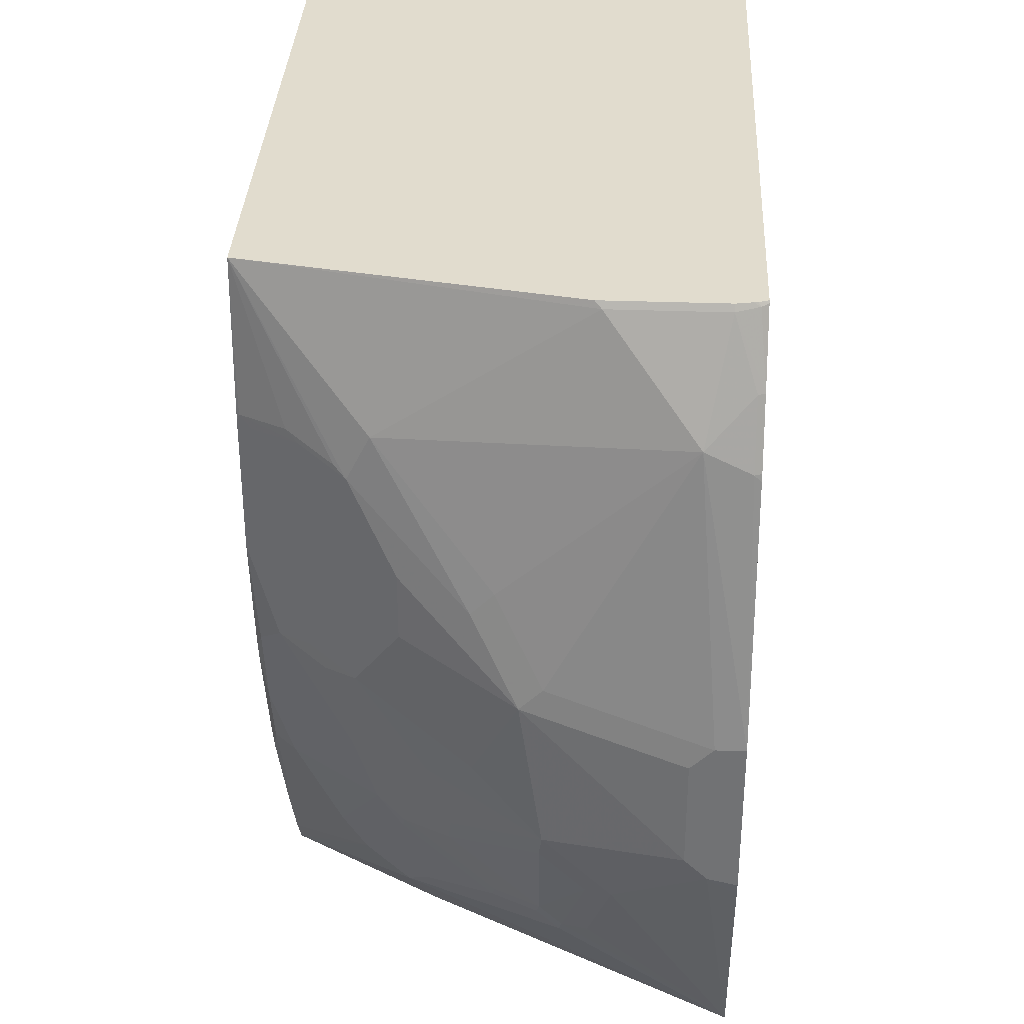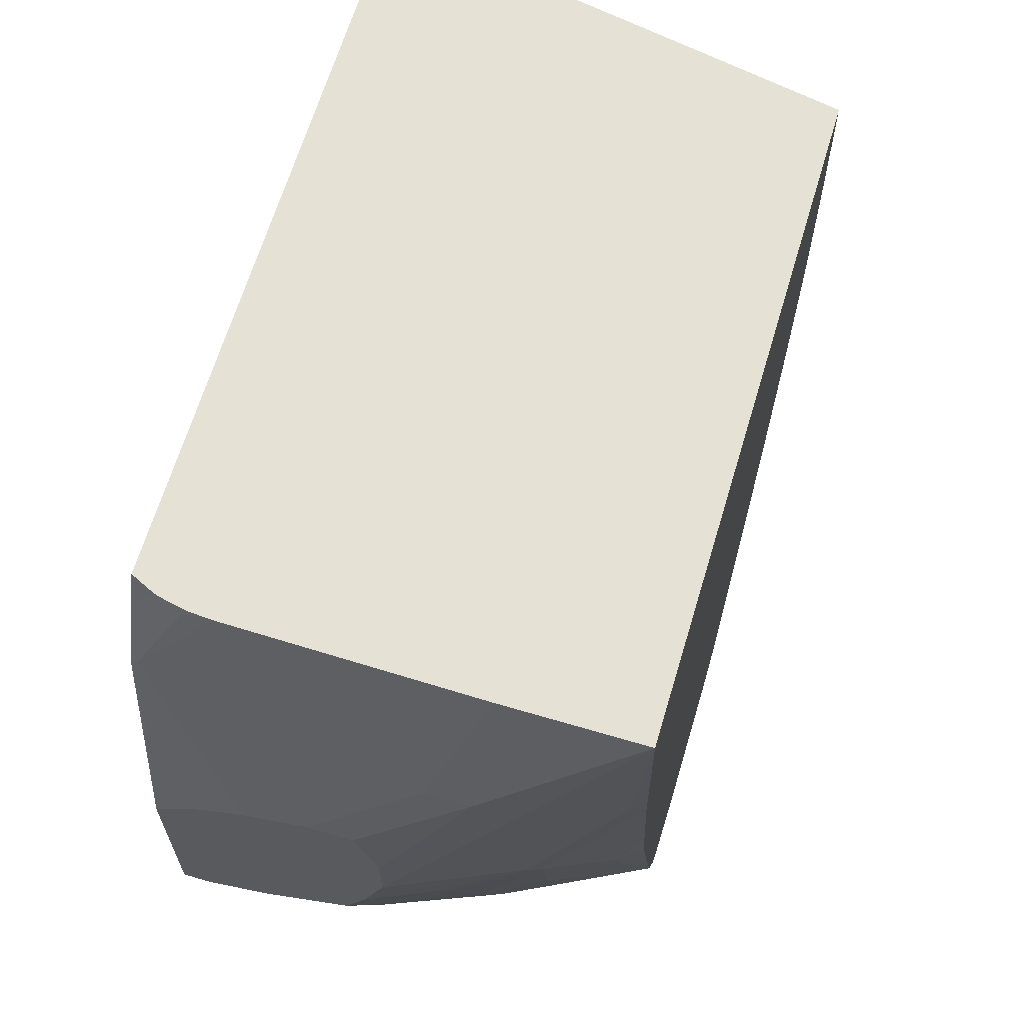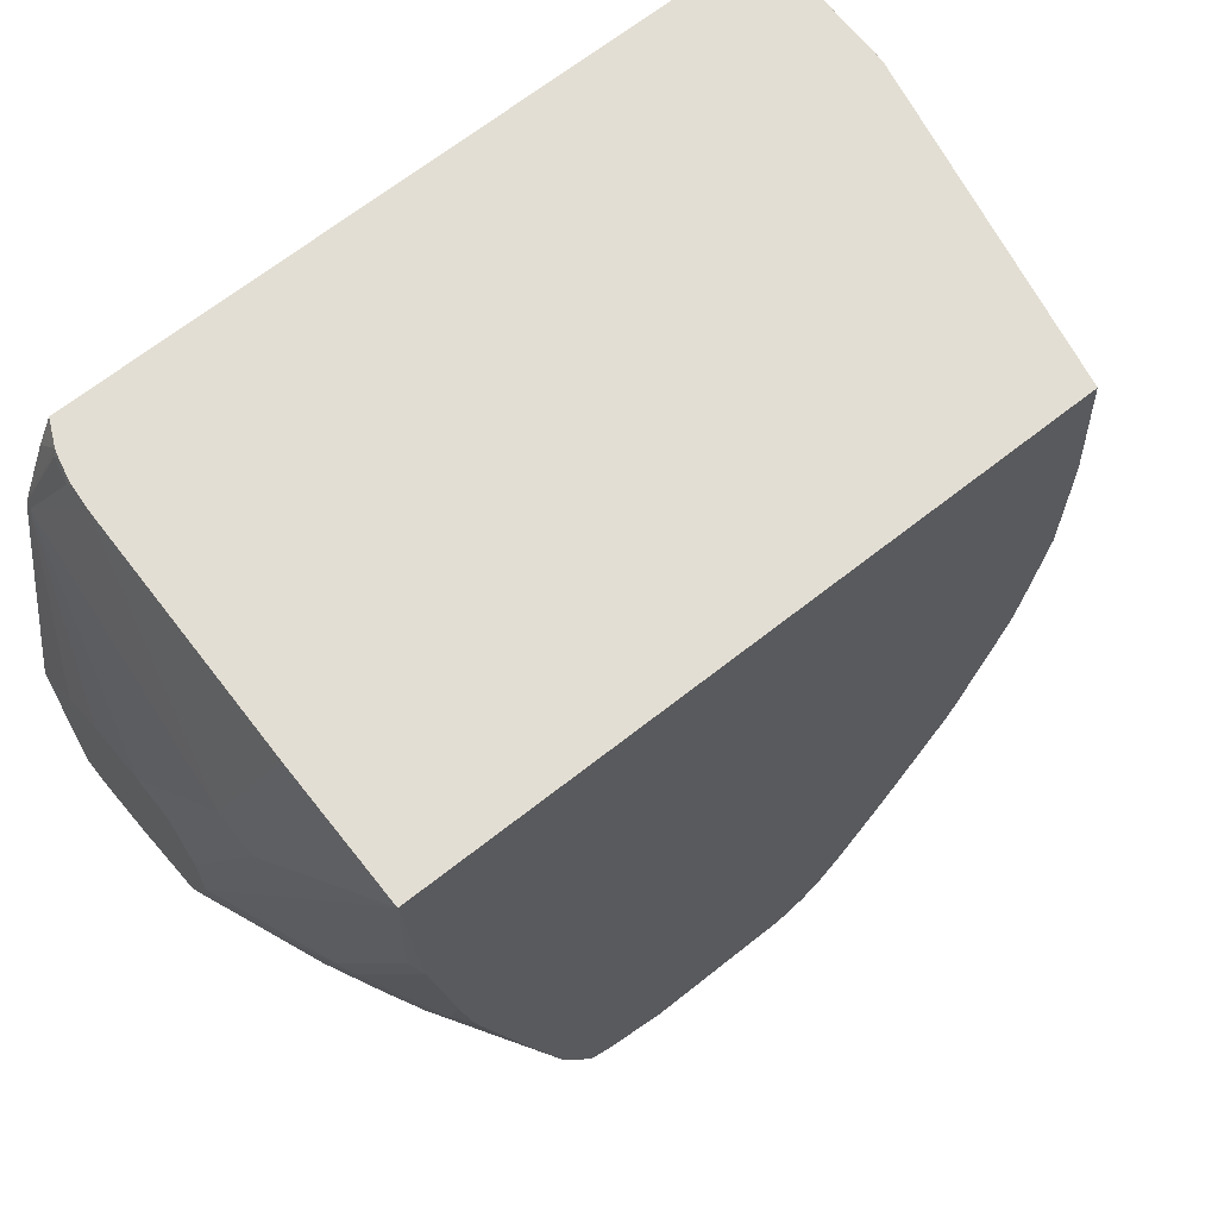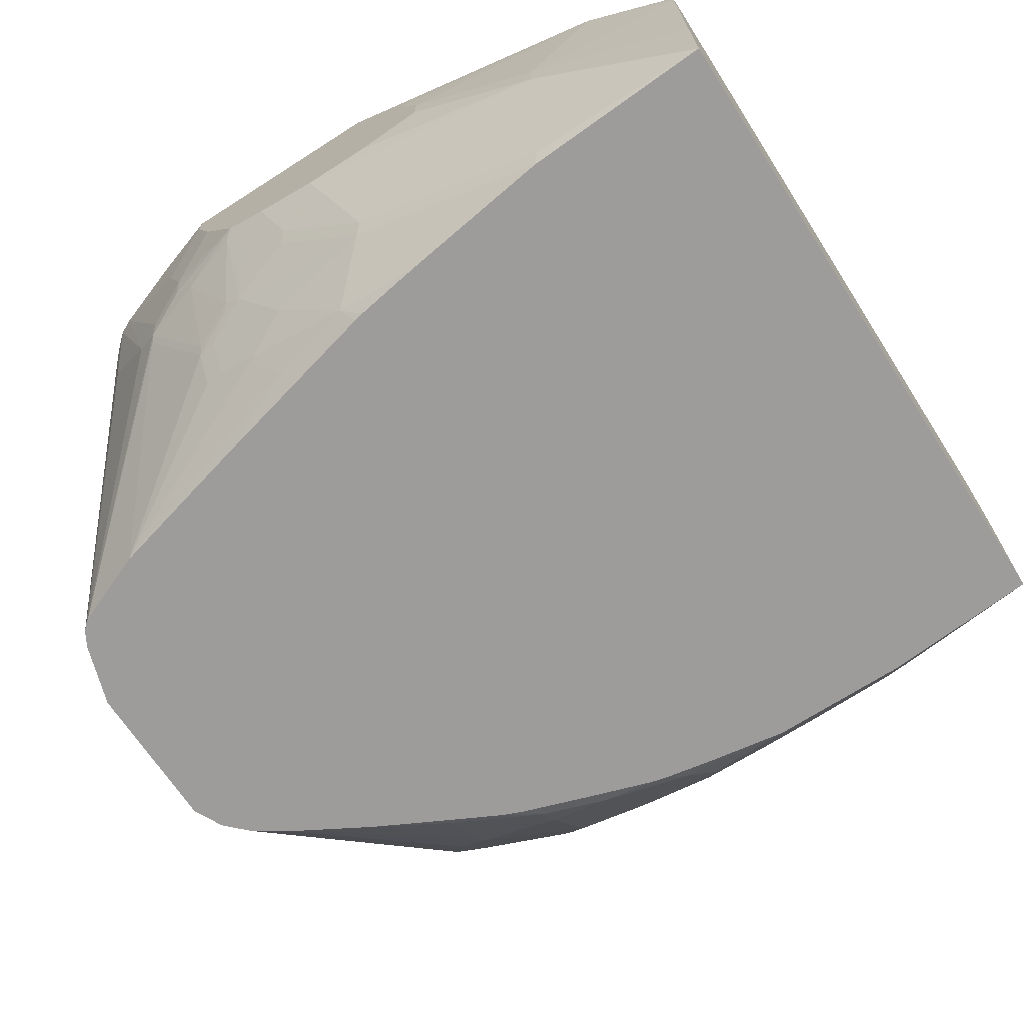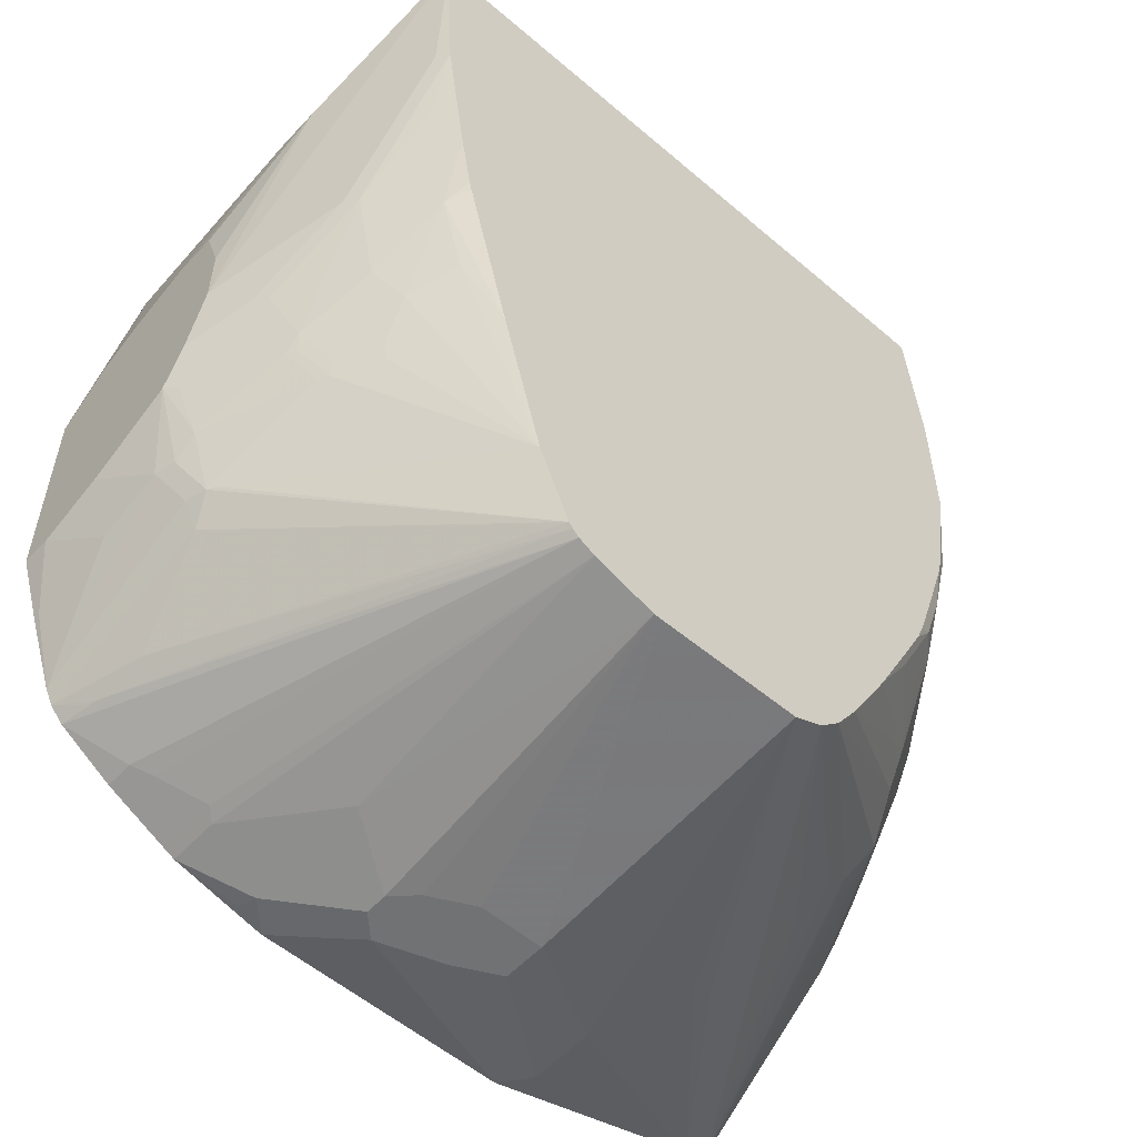
<metadata>
{"format":"obj","ext":"obj","renderer":"f3d","projection":"perspective","resolution":1024,"background":"white","views":[{"elev":34.1,"azim":-87.2,"up":"+Y"},{"elev":65.1,"azim":106.6,"up":"+Y"},{"elev":67.3,"azim":141.7,"up":"+Y"},{"elev":-70.2,"azim":122.6,"up":"+Z"},{"elev":-55.4,"azim":138.0,"up":"+Y"}]}
</metadata>
<code>
v 0.3899 -0.2713 -0.1017
v 0.3899 -0.2713 -0.06783
v 0.3899 -0.3222 -0.1187
v 0.373 -0.1696 -0.1865
v 0.3899 -0.2883 -0.01697
v 0.373 -0.1696 -0.1526
v 0.356 -0.1187 0.05086
v 0.3899 -0.373 -0.1187
v 0.3415 -0.04588 -0.2986
v 0.3899 -0.3052 0.01694
v 0.3415 -0.04588 -0.1939
v 0.3391 -0.04588 -0.004996
v 0.3391 -0.0509 0.01694
v 0.3348 -0.0509 0.036
v 0.3549 -0.1187 0.05599
v 0.356 -0.1238 0.05599
v 0.3899 -0.3391 0.05599
v 0.3899 -0.4238 -0.1017
v 0.373 -0.3561 -0.1695
v 0.356 -0.2035 -0.2373
v -0.155 -0.04588 -0.2986
v 0.3391 -0.1865 -0.2882
v 0.3338 -0.1917 -0.2986
v 0.3378 -0.04588 0.01257
v 0.3365 -0.04588 0.01944
v 0.3342 -0.04588 0.0301
v 0.3323 -0.04588 0.03725
v 0.3508 -0.1085 0.05599
v 0.3899 -0.5086 0.05599
v 0.3899 -0.4577 -0.0848
v 0.3842 -0.4294 -0.1131
v 0.373 -0.4068 -0.1526
v 0.356 -0.3391 -0.2204
v -0.2034 -0.0509 -0.05089
v -0.2009 -0.04588 -0.05585
v -0.1638 -0.1592 -0.2986
v -0.1652 -0.1611 -0.2967
v -0.1822 -0.1611 -0.2628
v -0.1992 -0.1781 -0.2289
v -0.2034 -0.1865 -0.2204
v -0.2034 -0.1526 -0.2034
v 0.3503 -0.3448 -0.2317
v 0.3334 -0.26 -0.2826
v 0.3169 -0.3104 -0.2986
v 0.3236 -0.04588 0.05599
v 0.3306 -0.05939 0.05509
v 0.3346 -0.06868 0.05599
v 0.373 -0.5594 0.05599
v 0.3899 -0.5086 0.03388
v 0.3842 -0.4633 -0.09608
v 0.373 -0.4407 -0.1356
v 0.3899 -0.4916 -0.01697
v 0.373 -0.5255 -0.06783
v 0.3687 -0.5277 -0.0848
v 0.3687 -0.5107 -0.1017
v 0.356 -0.4577 -0.1695
v 0.3673 -0.4125 -0.1639
v -0.2034 -0.0509 0.03388
v -0.2373 -0.1357 0.01694
v -0.2009 -0.04588 0.03388
v -0.1643 -0.1669 -0.2986
v -0.1695 -0.1696 -0.2882
v -0.1865 -0.1696 -0.2543
v -0.2204 -0.2543 -0.1865
v -0.2543 -0.3391 -0.1017
v -0.2373 -0.2713 -0.1356
v -0.2373 -0.2543 -0.1187
v 0.3503 -0.4633 -0.1808
v 0.3334 -0.4294 -0.2317
v 0.3164 -0.3787 -0.2826
v 0.3108 -0.3674 -0.2938
v 0.3084 -0.3626 -0.2986
v -0.1955 -0.04588 0.05599
v 0.373 -0.5594 0.05086
v 0.3518 -0.6175 0.05599
v 0.373 -0.5425 -0.01697
v 0.3518 -0.4768 -0.1695
v 0.356 -0.5594 -0.0848
v 0.3518 -0.5616 -0.1017
v 0.3348 -0.5107 -0.1865
v -0.2204 -0.1018 0.05086
v -0.2191 -0.1011 0.05599
v -0.1992 -0.04876 0.05086
v -0.2373 -0.1526 0.05086
v -0.2543 -0.3222 -0.0848
v -0.2712 -0.3561 0.03388
v -0.2712 -0.3561 0.05599
v -0.1987 -0.04588 0.04555
v -0.1643 -0.2713 -0.2986
v -0.1695 -0.2713 -0.2882
v -0.1865 -0.3391 -0.2543
v -0.2204 -0.3052 -0.1865
v -0.2373 -0.4068 -0.1356
v -0.2543 -0.4577 -0.0848
v -0.2712 -0.4577 0.01694
v -0.2712 -0.373 0.01694
v 0.3475 -0.4789 -0.178
v 0.3334 -0.4972 -0.1978
v 0.3164 -0.4633 -0.2486
v 0.2995 -0.4464 -0.2826
v 0.2729 -0.5077 -0.2986
v 0.3066 -0.3707 -0.2986
v -0.1965 -0.04588 0.05318
v -0.1966 -0.04748 0.05599
v 0.3459 -0.629 0.05599
v 0.3447 -0.582 -0.0848
v 0.3475 -0.5637 -0.1102
v 0.2186 -0.6847 -0.2986
v 0.3306 -0.5128 -0.1949
v -0.2361 -0.152 0.05599
v -0.1981 -0.04588 0.04857
v -0.2373 -0.1578 0.05599
v -0.2712 -0.4798 0.05599
v -0.1547 -0.3331 -0.2986
v -0.1582 -0.3561 -0.2938
v -0.1751 -0.3391 -0.2769
v -0.2034 -0.3561 -0.2204
v -0.2204 -0.4238 -0.1695
v -0.2204 -0.4746 -0.1526
v -0.2161 -0.4916 -0.1547
v -0.25 -0.4746 -0.08692
v -0.25 -0.5086 -0.053
v -0.2543 -0.5086 -0.03391
v -0.2712 -0.4746 0.03388
v 0.3136 -0.5128 -0.2289
v 0.3164 -0.4972 -0.2317
v 0.3136 -0.4789 -0.2458
v 0.242 -0.6272 -0.2986
v 0.3357 -0.64 0.05599
v 0.3334 -0.6385 0.03388
v 0.3306 -0.6399 0.02541
v 0.3277 -0.6329 -0.01697
v 0.2156 -0.6886 -0.2986
v -0.2686 -0.4916 0.05599
v -0.1476 -0.373 -0.2986
v -0.1412 -0.4238 -0.2938
v -0.1412 -0.4746 -0.2769
v -0.1921 -0.4238 -0.226
v -0.1921 -0.3561 -0.243
v -0.2034 -0.4746 -0.1865
v -0.1992 -0.4916 -0.1886
v -0.2331 -0.5425 -0.08692
v -0.2331 -0.5594 -0.06994
v -0.2373 -0.5594 -0.05089
v -0.2331 -0.6514 0.05599
v -0.2373 -0.6324 0.05599
v 0.2938 -0.6668 0.05599
v 0.2938 -0.6668 0.03388
v 0.2107 -0.6934 -0.2986
v -0.145 -0.3833 -0.2986
v -0.1287 -0.4338 -0.2986
v -0.1117 -0.4847 -0.2986
v -0.1243 -0.4746 -0.2938
v -0.1921 -0.4746 -0.2091
v -0.1243 -0.5086 -0.2769
v -0.1412 -0.5425 -0.243
v -0.195 -0.5001 -0.1907
v -0.2161 -0.5425 -0.1208
v -0.2289 -0.5509 -0.08904
v -0.2289 -0.5679 -0.07206
v -0.161 -0.5848 -0.1907
v -0.161 -0.6188 -0.1399
v -0.1441 -0.6188 -0.1738
v -0.1271 -0.6357 -0.1738
v -0.1271 -0.6527 -0.1399
v 0.01131 -0.7007 -0.2986
v -0.2126 -0.6623 0.05599
v 0.2791 -0.6742 0.05599
v 0.2797 -0.6739 0.02541
v 0.1984 -0.6999 -0.2986
v -0.105 -0.5015 -0.2986
v -0.1073 -0.5086 -0.2938
v -0.1073 -0.5425 -0.2769
v -0.05684 -0.5969 -0.2986
v -0.02344 -0.6566 -0.2986
v -0.1441 -0.5679 -0.2246
v -0.2119 -0.5509 -0.1229
v -0.178 -0.5679 -0.1738
v -0.2119 -0.5679 -0.106
v -0.005642 -0.6837 -0.2986
v 0.03397 -0.712 -0.2986
v -0.09606 -0.6894 -0.09042
v -0.08473 -0.695 -0.0848
v -0.05082 -0.712 -0.01697
v -0.05082 -0.712 0.03388
v -0.03386 -0.712 0.05599
v 0.2486 -0.6894 0.05599
v 0.2486 -0.6894 0.01694
v 0.2458 -0.6908 0.008472
v 0.1865 -0.712 -0.06783
v 0.1512 -0.7146 -0.2986
v 0.2373 -0.695 0.01694
v -0.08803 -0.5354 -0.2986
v -0.09036 -0.5425 -0.2938
v 0.1447 -0.7146 -0.2986
v 0.03397 -0.729 -0.06783
v 0.03397 -0.729 -0.03391
v 0.06775 -0.729 -0.01697
v 0.1186 -0.729 -3.22e-05
v 0.1644 -0.712 0.05599
v 0.2373 -0.695 0.05599
v 0.1356 -0.729 -0.03391
v 0.1186 -0.729 -0.05089
v 0.08471 -0.729 -0.06783
v 0.1356 -0.729 -0.01697
v 0.1865 -0.712 0.03388
v 0.1701 -0.7108 0.05599
v 0.1835 -0.7078 0.05599
v 0.1886 -0.7078 0.05086
f 1 2 5
f 117 138 118
f 117 139 138
f 116 138 139
f 115 138 116
f 115 137 138
f 115 136 137
f 115 135 136
f 114 135 115
f 113 124 134
f 109 128 125
f 118 138 140
f 108 132 133
f 107 128 109
f 106 132 108
f 105 132 106
f 105 131 132
f 105 130 131
f 105 129 130
f 103 111 104
f 100 128 101
f 99 128 100
f 99 127 128
f 107 108 128
f 99 125 127
f 118 140 119
f 119 141 120
f 136 153 137
f 136 152 153
f 136 151 152
f 136 150 151
f 135 150 136
f 131 133 132
f 131 149 133
f 129 149 131
f 129 148 149
f 129 147 148
f 119 140 141
f 129 131 130
f 124 146 134
f 124 145 146
f 123 145 124
f 123 144 145
f 122 144 123
f 122 143 144
f 122 142 143
f 121 142 122
f 120 142 121
f 120 141 142
f 125 128 127
f 137 154 138
f 99 126 125
f 98 125 126
f 82 84 110
f 82 104 83
f 81 84 82
f 79 108 107
f 79 106 108
f 79 109 80
f 79 107 109
f 78 106 79
f 77 109 97
f 77 80 109
f 83 104 111
f 75 106 78
f 74 75 76
f 73 103 104
f 71 102 72
f 70 102 71
f 70 101 102
f 70 100 101
f 70 99 100
f 69 99 70
f 68 99 69
f 68 98 99
f 75 105 106
f 98 126 99
f 83 111 88
f 84 87 112
f 98 109 125
f 97 109 98
f 95 123 124
f 94 123 95
f 94 122 123
f 94 121 122
f 94 120 121
f 94 119 120
f 94 118 119
f 93 117 118
f 84 112 110
f 93 118 94
f 91 139 117
f 91 116 139
f 90 116 91
f 89 116 90
f 89 115 116
f 89 114 115
f 86 113 87
f 86 124 113
f 86 95 124
f 86 96 95
f 92 117 93
f 68 97 98
f 137 153 172
f 137 155 156
f 186 197 198
f 185 197 186
f 184 197 185
f 184 196 197
f 181 183 182
f 181 184 183
f 181 196 184
f 181 195 196
f 175 180 176
f 174 194 193
f 186 198 199
f 173 194 174
f 171 193 194
f 170 192 190
f 170 189 192
f 170 190 191
f 169 189 170
f 169 188 189
f 169 187 188
f 168 187 169
f 167 185 186
f 167 184 185
f 171 194 172
f 167 183 184
f 186 199 200
f 187 192 188
f 206 208 207
f 206 209 208
f 201 209 206
f 201 208 209
f 200 205 206
f 200 206 207
f 199 205 200
f 196 198 197
f 196 199 198
f 196 205 199
f 187 201 192
f 196 202 205
f 191 196 195
f 191 204 196
f 191 203 204
f 191 202 203
f 190 205 202
f 190 206 205
f 190 201 206
f 190 192 201
f 190 202 191
f 188 192 189
f 196 204 203
f 137 172 155
f 167 182 183
f 166 181 167
f 149 169 170
f 148 169 149
f 147 169 148
f 147 168 169
f 145 166 167
f 145 165 166
f 145 164 165
f 145 163 164
f 145 162 163
f 145 161 162
f 152 171 153
f 145 160 161
f 143 160 145
f 142 160 143
f 142 159 160
f 142 158 159
f 141 158 142
f 141 157 158
f 141 154 157
f 140 154 141
f 138 154 140
f 137 156 154
f 143 145 144
f 167 181 182
f 153 171 172
f 155 172 194
f 164 166 165
f 163 166 164
f 163 180 166
f 161 180 163
f 161 176 180
f 161 179 178
f 161 163 162
f 160 179 161
f 159 179 160
f 159 178 179
f 154 156 157
f 159 177 178
f 157 178 177
f 157 161 178
f 157 176 161
f 157 177 158
f 156 176 157
f 156 175 176
f 156 174 175
f 156 173 174
f 155 173 156
f 155 194 173
f 158 177 159
f 68 77 97
f 196 203 202
f 65 96 86
f 13 24 25
f 12 24 13
f 9 36 21
f 9 61 36
f 9 89 61
f 9 114 89
f 9 135 114
f 9 150 135
f 9 151 150
f 9 152 151
f 13 25 26
f 9 171 152
f 9 174 193
f 9 175 174
f 9 180 175
f 9 166 180
f 9 181 166
f 9 195 181
f 9 191 195
f 9 170 191
f 9 149 170
f 9 133 149
f 9 193 171
f 9 108 133
f 13 26 14
f 14 27 28
f 15 168 147
f 15 187 168
f 15 201 187
f 15 208 201
f 15 207 208
f 15 200 207
f 15 186 200
f 15 167 186
f 15 145 167
f 15 146 145
f 14 26 27
f 15 134 146
f 15 87 113
f 15 112 87
f 15 110 112
f 15 82 110
f 15 104 82
f 15 73 104
f 15 45 73
f 15 47 45
f 15 28 47
f 14 28 15
f 15 113 134
f 15 147 129
f 9 128 108
f 9 102 101
f 7 12 13
f 6 12 7
f 6 11 12
f 5 7 10
f 4 8 9
f 4 11 6
f 4 9 11
f 3 8 4
f 2 7 5
f 2 6 7
f 7 13 14
f 1 6 2
f 1 3 4
f 1 8 3
f 1 18 8
f 1 30 18
f 1 49 52
f 1 29 49
f 1 17 29
f 1 10 17
f 1 5 10
f 65 86 85
f 1 4 6
f 9 101 128
f 7 14 15
f 7 16 17
f 9 72 102
f 9 44 72
f 9 23 44
f 9 22 23
f 9 20 22
f 9 12 11
f 9 24 12
f 9 25 24
f 9 26 25
f 9 27 26
f 7 15 16
f 9 45 27
f 9 103 73
f 9 111 103
f 9 88 111
f 9 60 88
f 9 35 60
f 9 21 35
f 8 20 9
f 8 19 20
f 8 18 19
f 7 17 10
f 9 73 45
f 15 129 105
f 1 52 30
f 15 75 48
f 53 78 54
f 53 75 78
f 53 76 75
f 50 77 68
f 50 55 77
f 50 56 51
f 50 68 56
f 49 53 52
f 49 76 53
f 49 74 76
f 54 78 79
f 48 75 74
f 44 71 72
f 44 70 71
f 42 70 43
f 42 69 70
f 42 68 69
f 42 57 68
f 41 67 59
f 41 66 67
f 40 66 41
f 40 65 66
f 45 47 46
f 40 64 65
f 54 79 55
f 55 80 77
f 65 95 96
f 15 105 75
f 65 94 95
f 65 93 94
f 65 92 93
f 65 85 67
f 64 92 65
f 62 91 63
f 62 90 91
f 61 90 62
f 55 79 80
f 61 89 90
f 59 87 84
f 59 86 87
f 59 85 86
f 59 67 85
f 59 84 81
f 58 59 81
f 58 83 60
f 58 82 83
f 58 81 82
f 56 68 57
f 60 83 88
f 40 92 64
f 65 67 66
f 40 91 117
f 27 45 46
f 23 70 44
f 23 43 70
f 23 42 43
f 23 33 42
f 22 33 23
f 21 41 34
f 21 40 41
f 21 39 40
f 21 38 39
f 21 37 38
f 21 36 37
f 21 34 35
f 19 22 20
f 19 33 22
f 19 32 33
f 15 48 29
f 18 32 19
f 18 30 31
f 15 17 16
f 40 117 92
f 27 46 47
f 27 47 28
f 18 31 32
f 29 74 49
f 40 63 91
f 29 48 74
f 38 40 39
f 38 63 40
f 37 63 38
f 37 62 63
f 37 61 62
f 36 61 37
f 34 59 58
f 34 41 59
f 34 60 35
f 15 29 17
f 30 50 51
f 34 58 60
f 30 52 53
f 30 51 31
f 30 54 55
f 30 55 50
f 30 53 54
f 32 51 56
f 32 56 57
f 32 57 33
f 33 57 42
f 31 51 32

</code>
